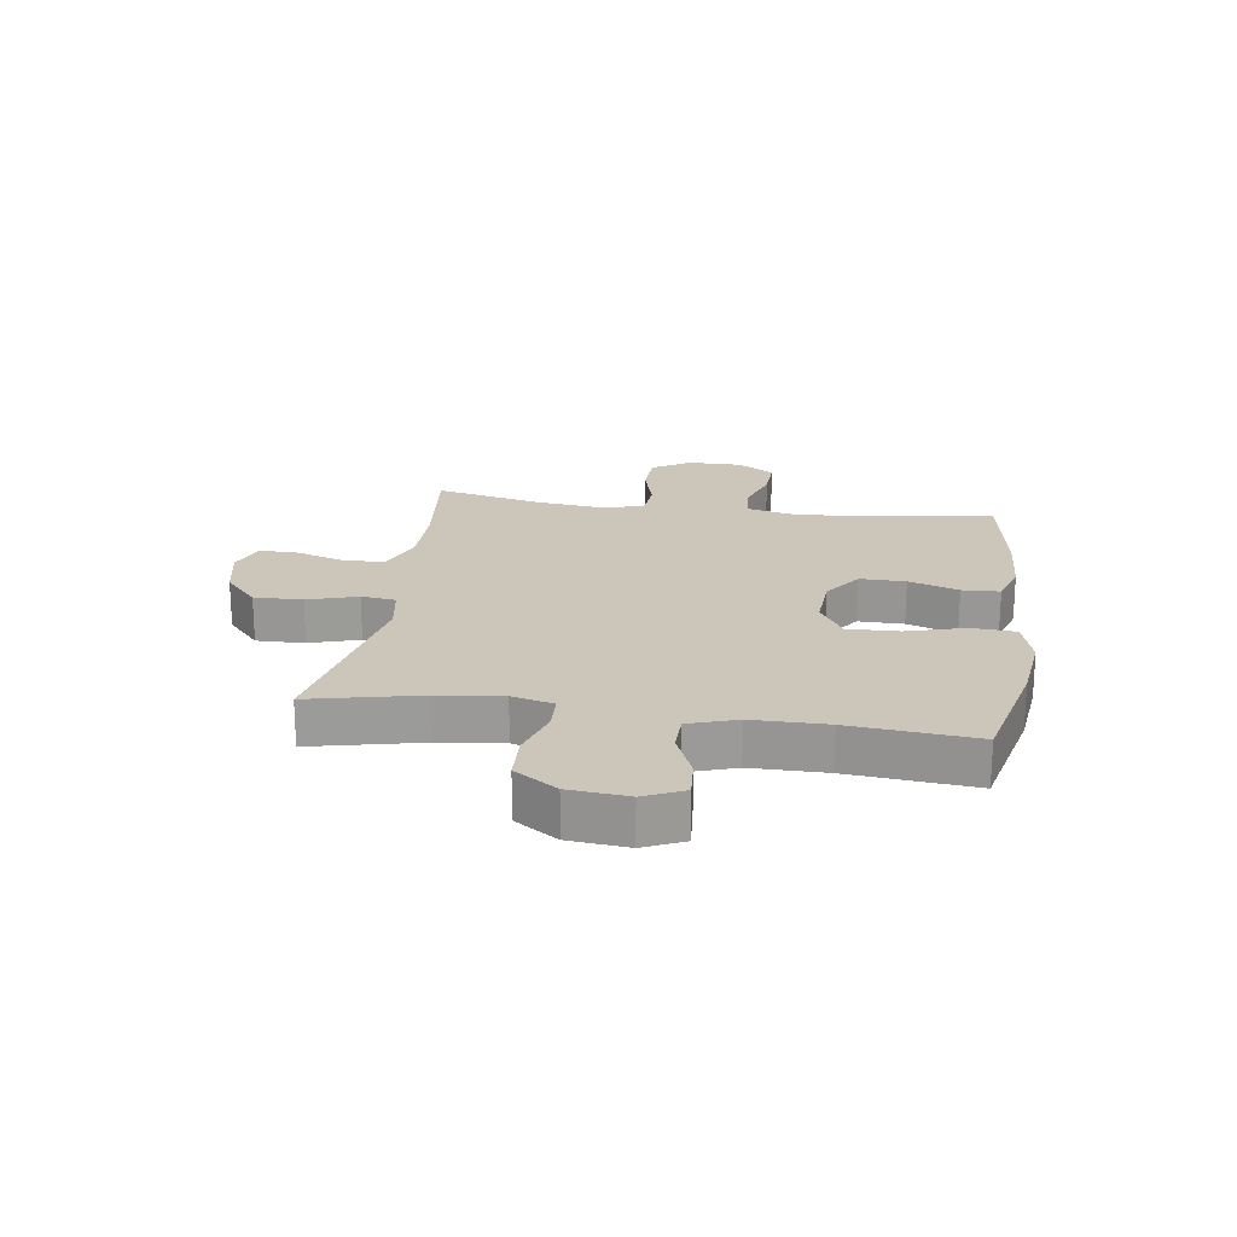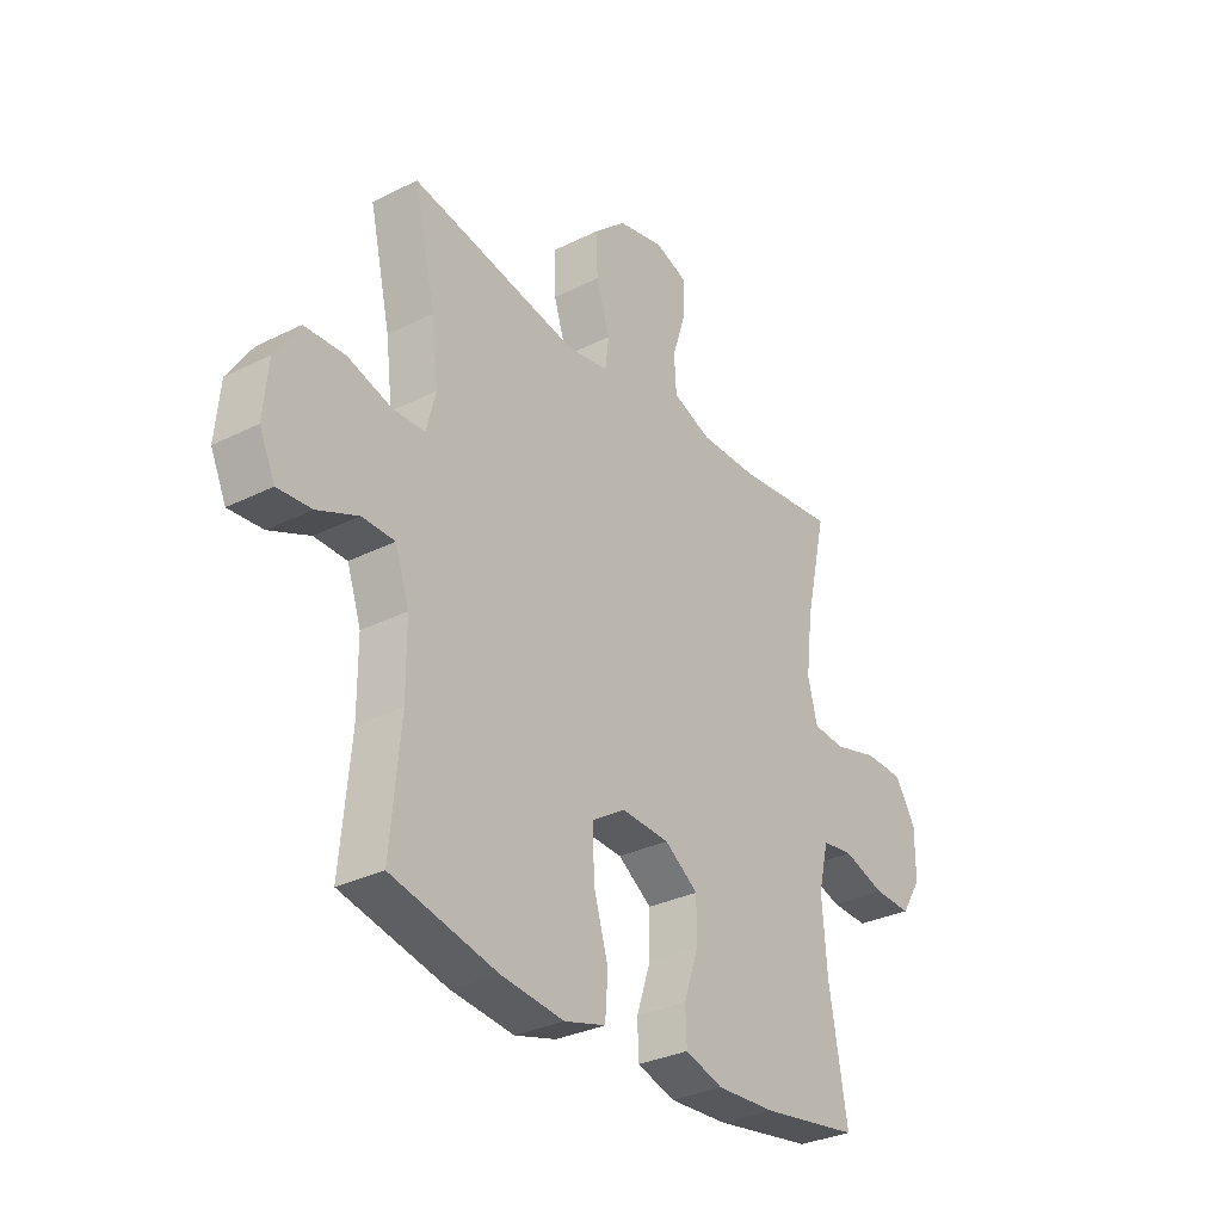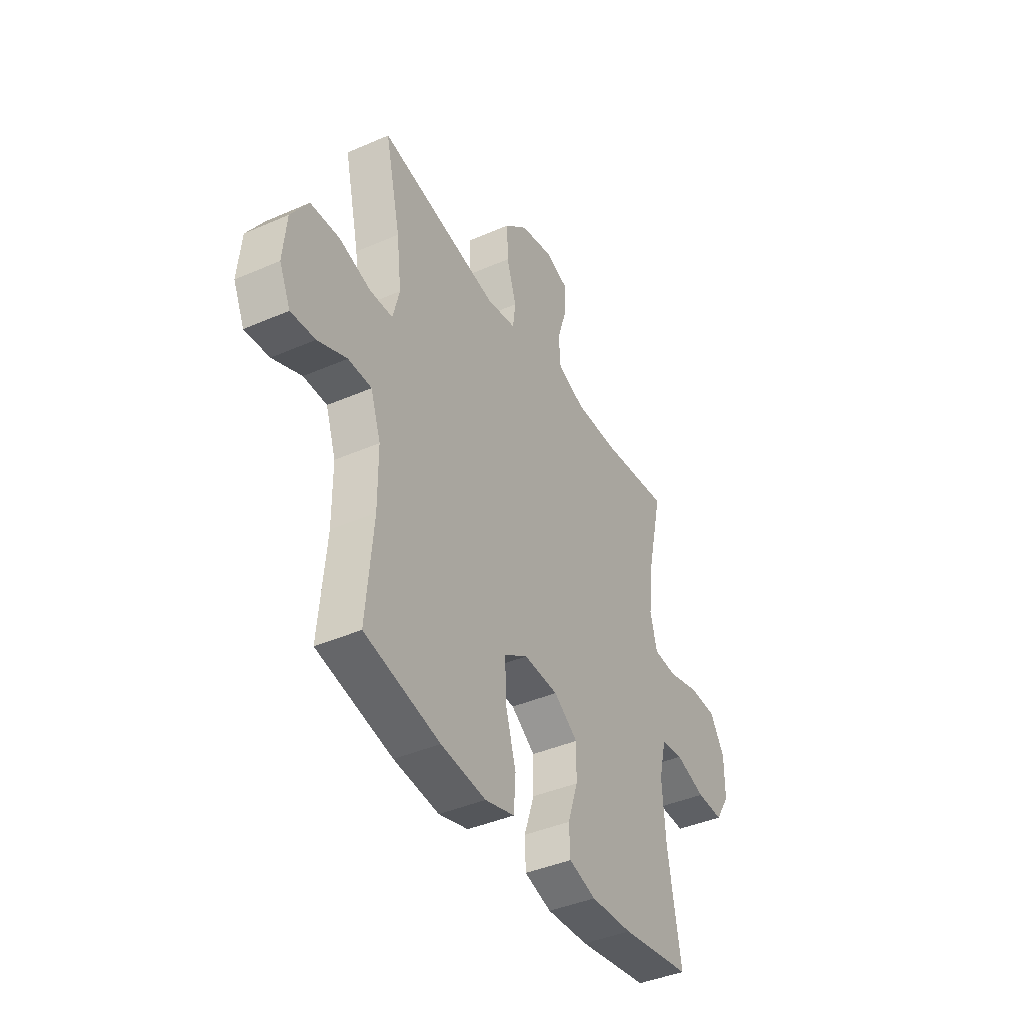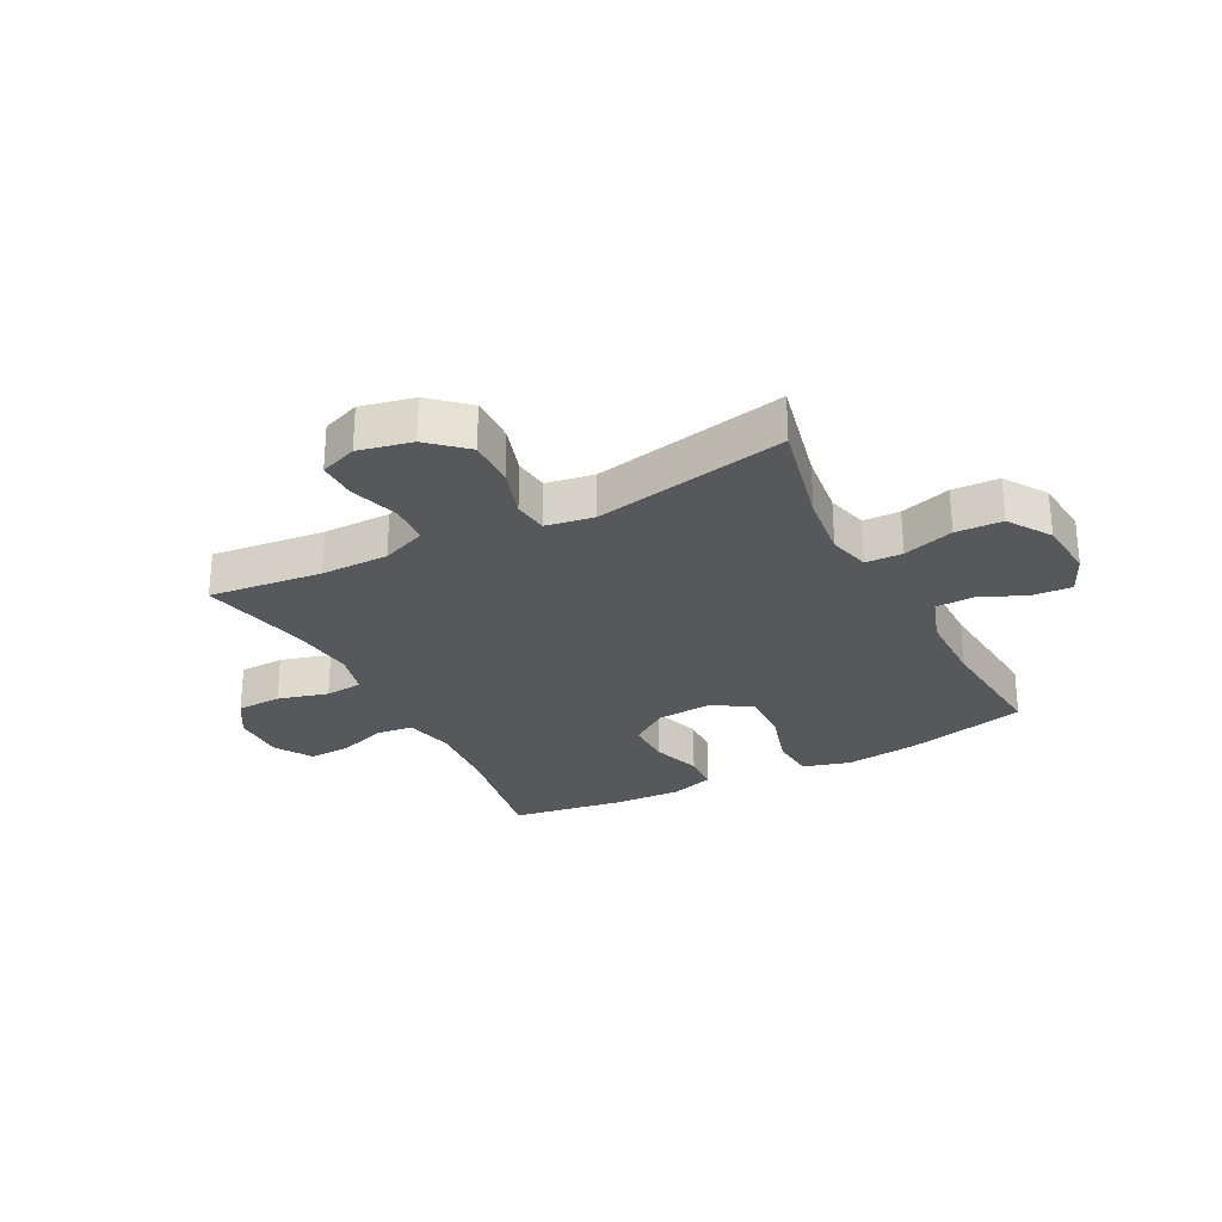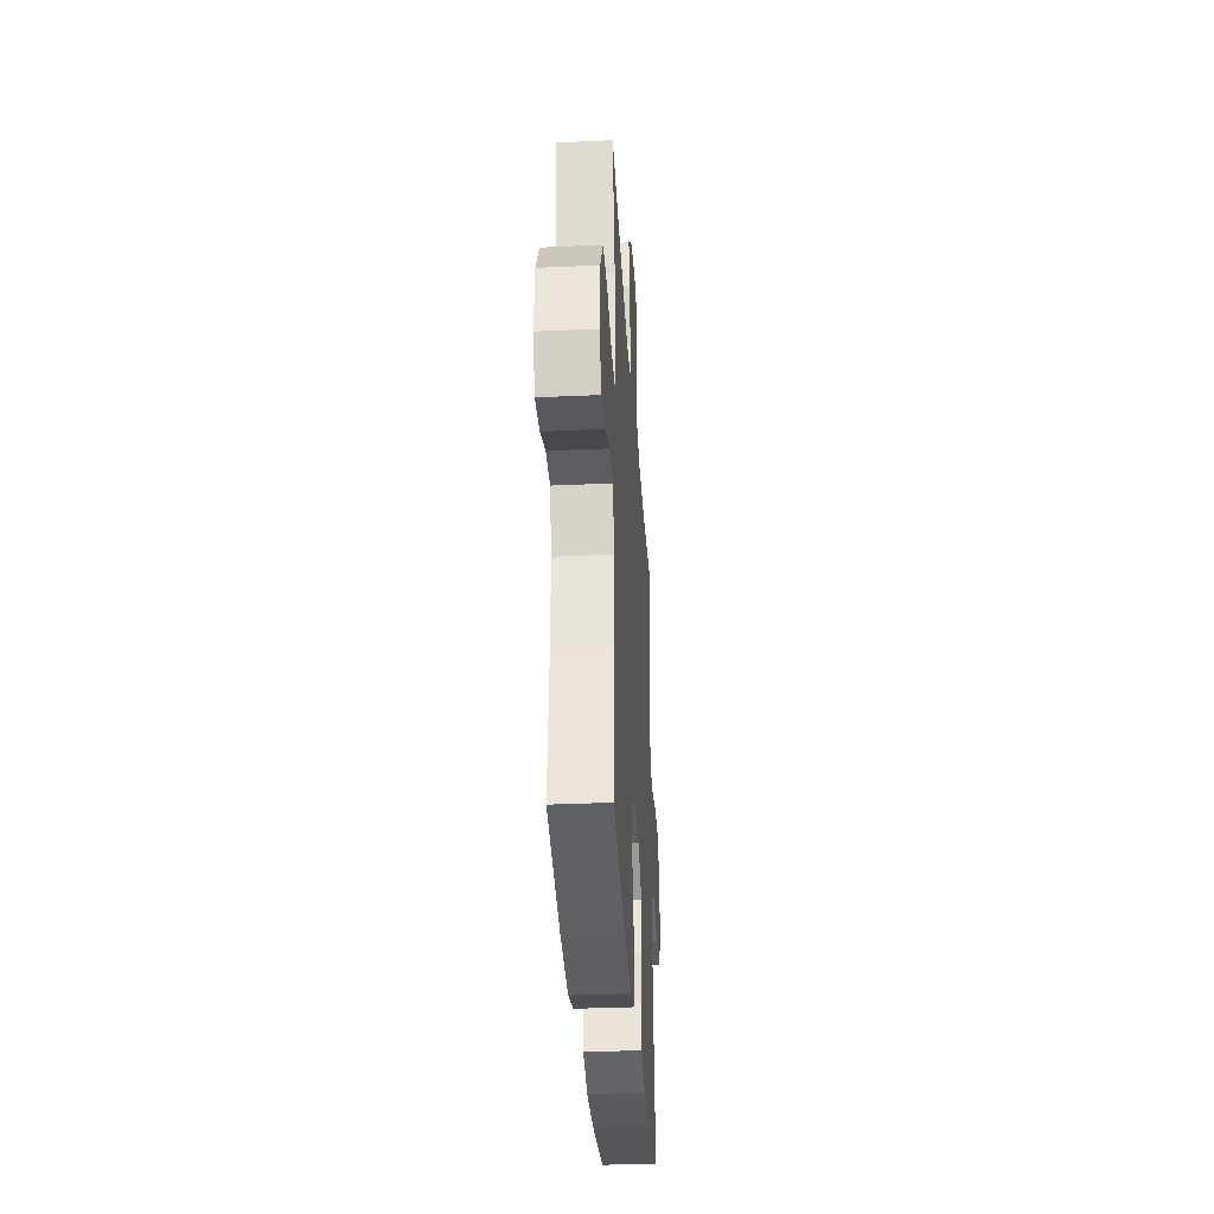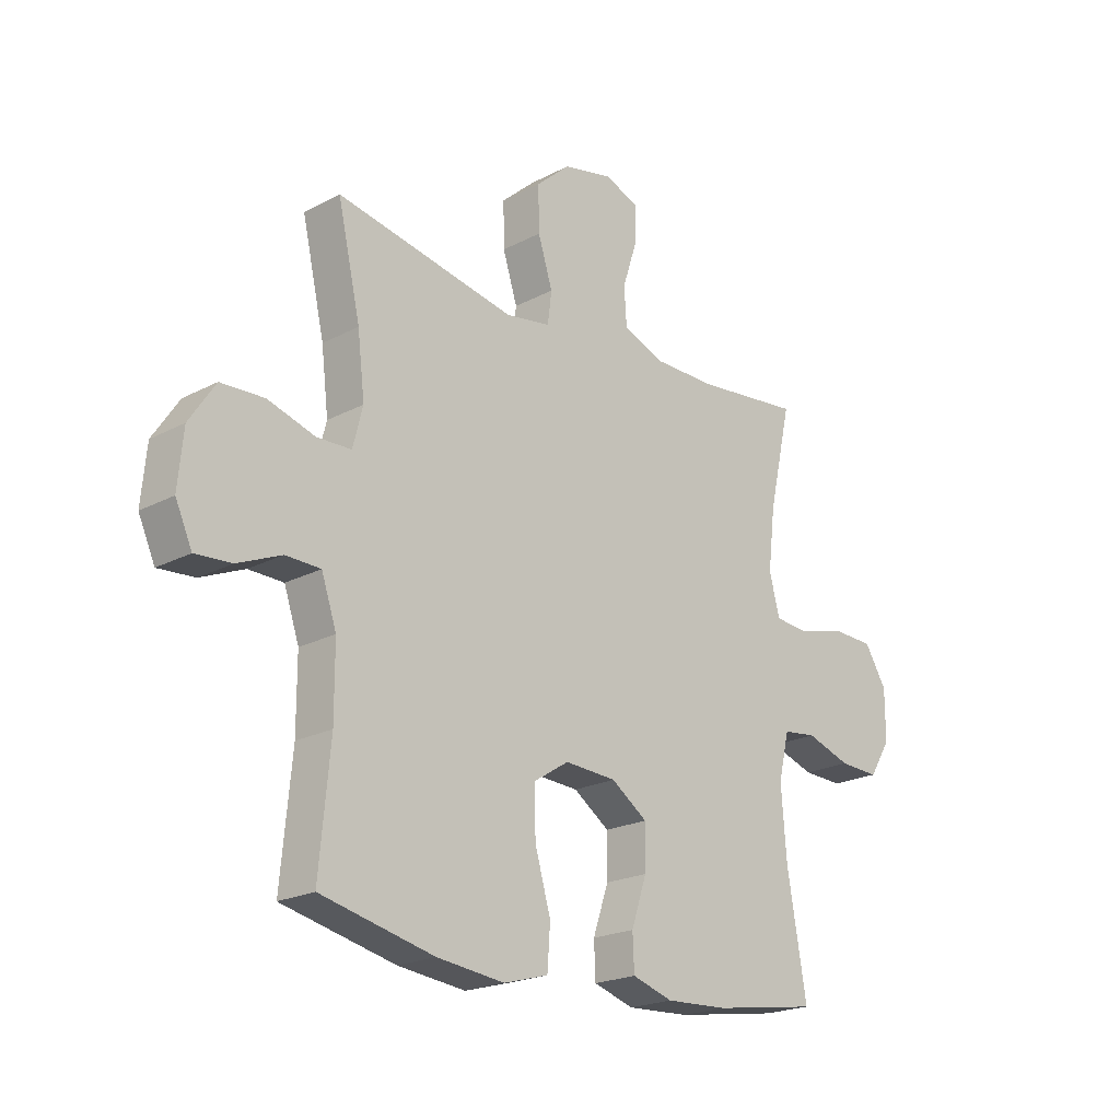
<metadata>
{"format":"obj","ext":"obj","renderer":"f3d","projection":"perspective","resolution":1024,"background":"white","views":[{"elev":20.8,"azim":98.3,"up":"+Y"},{"elev":-31.3,"azim":125.4,"up":"+Z"},{"elev":-41.0,"azim":118.0,"up":"+Z"},{"elev":-28.0,"azim":27.4,"up":"+Y"},{"elev":-34.3,"azim":93.5,"up":"+Z"},{"elev":-21.1,"azim":133.3,"up":"+Z"}]}
</metadata>
<code>
o path4358
v -0.4636 0.0375 0.2853
v -0.4501 0.0375 0.1708
v -0.4696 0.0375 0.09547
v -0.5357 0.0375 0.08971
v -0.6249 0.0375 0.114
v -0.704 0.0375 0.1114
v -0.7458 0.0375 0.04388
v -0.7457 0.0375 -0.05062
v -0.7049 0.0375 -0.1151
v -0.6293 0.0375 -0.1123
v -0.5444 0.0375 -0.08411
v -0.4808 0.0375 -0.09213
v -0.4602 0.0375 -0.1787
v -0.4702 0.0375 -0.3091
v -0.507 0.0375 -0.5258
v -0.3075 0.0375 -0.557
v -0.1884 0.0375 -0.5633
v -0.1113 0.0375 -0.5394
v -0.1085 0.0375 -0.4734
v -0.1377 0.0375 -0.386
v -0.1384 0.0375 -0.306
v -0.07004 0.0375 -0.2584
v 0.02773 0.0375 -0.253
v 0.0951 0.0375 -0.2957
v 0.09268 0.0375 -0.3849
v 0.06282 0.0375 -0.4884
v 0.06829 0.0375 -0.5663
v 0.1524 0.0375 -0.59
v 0.2807 0.0375 -0.5752
v 0.4947 0.0375 -0.5258
v 0.4742 0.0375 -0.3056
v 0.4745 0.0375 -0.1745
v 0.503 0.0375 -0.09036
v 0.5692 0.0375 -0.08888
v 0.6516 0.0375 -0.1241
v 0.7207 0.0375 -0.1294
v 0.7522 0.0375 -0.05981
v 0.7425 0.0375 0.04356
v 0.6933 0.0375 0.1182
v 0.6109 0.0375 0.122
v 0.5216 0.0375 0.09484
v 0.4566 0.0375 0.09694
v 0.4378 0.0375 0.1704
v 0.4514 0.0375 0.2846
v 0.4947 0.0375 0.4762
v 0.1544 0.0375 0.4105
v 0.06967 0.0375 0.4247
v 0.06201 0.0375 0.4852
v 0.08955 0.0375 0.5722
v 0.09137 0.0375 0.6572
v 0.02631 0.0375 0.7152
v -0.06779 0.0375 0.7356
v -0.1333 0.0375 0.7114
v -0.1323 0.0375 0.6425
v -0.1044 0.0375 0.5556
v -0.1091 0.0375 0.4844
v -0.1873 0.0375 0.4538
v -0.307 0.0375 0.4537
v -0.507 0.0375 0.4762
v -0.4636 -0.0375 0.2853
v -0.4501 -0.0375 0.1708
v -0.4696 -0.0375 0.09547
v -0.5357 -0.0375 0.08971
v -0.6249 -0.0375 0.114
v -0.704 -0.0375 0.1114
v -0.7458 -0.0375 0.04388
v -0.7457 -0.0375 -0.05062
v -0.7049 -0.0375 -0.1151
v -0.6293 -0.0375 -0.1123
v -0.5444 -0.0375 -0.08411
v -0.4808 -0.0375 -0.09213
v -0.4602 -0.0375 -0.1787
v -0.4702 -0.0375 -0.3091
v -0.507 -0.0375 -0.5258
v -0.3075 -0.0375 -0.557
v -0.1884 -0.0375 -0.5633
v -0.1113 -0.0375 -0.5394
v -0.1085 -0.0375 -0.4734
v -0.1377 -0.0375 -0.386
v -0.1384 -0.0375 -0.306
v -0.07004 -0.0375 -0.2584
v 0.02773 -0.0375 -0.253
v 0.0951 -0.0375 -0.2957
v 0.09268 -0.0375 -0.3849
v 0.06282 -0.0375 -0.4884
v 0.06829 -0.0375 -0.5663
v 0.1524 -0.0375 -0.59
v 0.2807 -0.0375 -0.5752
v 0.4947 -0.0375 -0.5258
v 0.4742 -0.0375 -0.3056
v 0.4745 -0.0375 -0.1745
v 0.503 -0.0375 -0.09036
v 0.5692 -0.0375 -0.08888
v 0.6516 -0.0375 -0.1241
v 0.7207 -0.0375 -0.1294
v 0.7522 -0.0375 -0.05981
v 0.7425 -0.0375 0.04356
v 0.6933 -0.0375 0.1182
v 0.6109 -0.0375 0.122
v 0.5216 -0.0375 0.09484
v 0.4566 -0.0375 0.09694
v 0.4378 -0.0375 0.1704
v 0.4514 -0.0375 0.2846
v 0.4947 -0.0375 0.4762
v 0.1544 -0.0375 0.4105
v 0.06967 -0.0375 0.4247
v 0.06201 -0.0375 0.4852
v 0.08955 -0.0375 0.5722
v 0.09137 -0.0375 0.6572
v 0.02631 -0.0375 0.7152
v -0.06779 -0.0375 0.7356
v -0.1333 -0.0375 0.7114
v -0.1323 -0.0375 0.6425
v -0.1044 -0.0375 0.5556
v -0.1091 -0.0375 0.4844
v -0.1873 -0.0375 0.4538
v -0.307 -0.0375 0.4537
v -0.507 -0.0375 0.4762
v -0.704 0.0375 0.1114
v -0.7458 0.0375 0.04388
v -0.7457 0.0375 -0.05062
v -0.7049 0.0375 -0.1151
v -0.6293 0.0375 -0.1123
v -0.6249 0.0375 0.114
v -0.5444 0.0375 -0.08411
v -0.5357 0.0375 0.08971
v -0.4808 0.0375 -0.09213
v -0.4808 0.0375 -0.09213
v -0.4696 0.0375 0.09547
v -0.4696 0.0375 0.09547
v -0.4702 0.0375 -0.3091
v -0.507 0.0375 -0.5258
v -0.507 0.0375 -0.5258
v -0.507 0.0375 0.4762
v -0.507 0.0375 0.4762
v -0.4636 0.0375 0.2853
v -0.4602 0.0375 -0.1787
v -0.4501 0.0375 0.1708
v -0.3075 0.0375 -0.557
v -0.307 0.0375 0.4537
v -0.1884 0.0375 -0.5633
v -0.1873 0.0375 0.4538
v -0.1113 0.0375 -0.5394
v -0.1113 0.0375 -0.5394
v -0.1091 0.0375 0.4844
v -0.1091 0.0375 0.4844
v -0.1377 0.0375 -0.386
v -0.1384 0.0375 -0.306
v -0.07004 0.0375 -0.2584
v -0.1085 0.0375 -0.4734
v -0.06779 0.0375 0.7356
v -0.1333 0.0375 0.7114
v -0.1333 0.0375 0.7114
v -0.1323 0.0375 0.6425
v -0.1044 0.0375 0.5556
v 0.02773 0.0375 -0.253
v 0.02631 0.0375 0.7152
v 0.09137 0.0375 0.6572
v 0.0951 0.0375 -0.2957
v 0.08955 0.0375 0.5722
v 0.06201 0.0375 0.4852
v 0.06967 0.0375 0.4247
v 0.06967 0.0375 0.4247
v 0.09268 0.0375 -0.3849
v 0.06282 0.0375 -0.4884
v 0.06829 0.0375 -0.5663
v 0.06829 0.0375 -0.5663
v 0.1524 0.0375 -0.59
v 0.1544 0.0375 0.4105
v 0.2807 0.0375 -0.5752
v 0.4947 0.0375 0.4762
v 0.4947 0.0375 0.4762
v 0.4378 0.0375 0.1704
v 0.4514 0.0375 0.2846
v 0.4566 0.0375 0.09694
v 0.4566 0.0375 0.09694
v 0.5216 0.0375 0.09484
v 0.4742 0.0375 -0.3056
v 0.4745 0.0375 -0.1745
v 0.4947 0.0375 -0.5258
v 0.4947 0.0375 -0.5258
v 0.503 0.0375 -0.09036
v 0.503 0.0375 -0.09036
v 0.5692 0.0375 -0.08888
v 0.6109 0.0375 0.122
v 0.6516 0.0375 -0.1241
v 0.6933 0.0375 0.1182
v 0.7207 0.0375 -0.1294
v 0.7207 0.0375 -0.1294
v 0.7425 0.0375 0.04356
v 0.7522 0.0375 -0.05981
v -0.704 -0.0375 0.1114
v -0.7458 -0.0375 0.04388
v -0.7457 -0.0375 -0.05062
v -0.7049 -0.0375 -0.1151
v -0.6293 -0.0375 -0.1123
v -0.6249 -0.0375 0.114
v -0.5444 -0.0375 -0.08411
v -0.5357 -0.0375 0.08971
v -0.4808 -0.0375 -0.09213
v -0.4808 -0.0375 -0.09213
v -0.4696 -0.0375 0.09547
v -0.4696 -0.0375 0.09547
v -0.4702 -0.0375 -0.3091
v -0.507 -0.0375 -0.5258
v -0.507 -0.0375 -0.5258
v -0.507 -0.0375 0.4762
v -0.507 -0.0375 0.4762
v -0.4636 -0.0375 0.2853
v -0.4602 -0.0375 -0.1787
v -0.4501 -0.0375 0.1708
v -0.3075 -0.0375 -0.557
v -0.307 -0.0375 0.4537
v -0.1884 -0.0375 -0.5633
v -0.1873 -0.0375 0.4538
v -0.1113 -0.0375 -0.5394
v -0.1113 -0.0375 -0.5394
v -0.1091 -0.0375 0.4844
v -0.1091 -0.0375 0.4844
v -0.1377 -0.0375 -0.386
v -0.1384 -0.0375 -0.306
v -0.07004 -0.0375 -0.2584
v -0.1085 -0.0375 -0.4734
v -0.06779 -0.0375 0.7356
v -0.1333 -0.0375 0.7114
v -0.1333 -0.0375 0.7114
v -0.1323 -0.0375 0.6425
v -0.1044 -0.0375 0.5556
v 0.02773 -0.0375 -0.253
v 0.02631 -0.0375 0.7152
v 0.09137 -0.0375 0.6572
v 0.0951 -0.0375 -0.2957
v 0.08955 -0.0375 0.5722
v 0.06201 -0.0375 0.4852
v 0.06967 -0.0375 0.4247
v 0.06967 -0.0375 0.4247
v 0.09268 -0.0375 -0.3849
v 0.06282 -0.0375 -0.4884
v 0.06829 -0.0375 -0.5663
v 0.06829 -0.0375 -0.5663
v 0.1524 -0.0375 -0.59
v 0.1544 -0.0375 0.4105
v 0.2807 -0.0375 -0.5752
v 0.4947 -0.0375 0.4762
v 0.4947 -0.0375 0.4762
v 0.4378 -0.0375 0.1704
v 0.4514 -0.0375 0.2846
v 0.4566 -0.0375 0.09694
v 0.4566 -0.0375 0.09694
v 0.5216 -0.0375 0.09484
v 0.4742 -0.0375 -0.3056
v 0.4745 -0.0375 -0.1745
v 0.4947 -0.0375 -0.5258
v 0.4947 -0.0375 -0.5258
v 0.503 -0.0375 -0.09036
v 0.503 -0.0375 -0.09036
v 0.5692 -0.0375 -0.08888
v 0.6109 -0.0375 0.122
v 0.6516 -0.0375 -0.1241
v 0.6933 -0.0375 0.1182
v 0.7207 -0.0375 -0.1294
v 0.7207 -0.0375 -0.1294
v 0.7425 -0.0375 0.04356
v 0.7522 -0.0375 -0.05981
f 233 228 234
f 212 220 204
f 261 264 259
f 246 242 229
f 218 234 228
f 220 212 214
f 231 230 233
f 260 258 263
f 193 194 196
f 211 213 209
f 196 194 195
f 257 263 258
f 252 248 232
f 228 230 227
f 255 248 252
f 242 247 244
f 251 237 243
f 252 232 251
f 243 237 241
f 237 238 241
f 200 210 222
f 234 218 235
f 230 228 233
f 264 263 259
f 221 210 204
f 209 213 207
f 224 227 230
f 222 210 221
f 222 202 200
f 235 211 222
f 197 198 199
f 193 196 197
f 247 242 246
f 199 200 202
f 250 257 258
f 213 211 215
f 222 211 202
f 232 237 251
f 235 215 211
f 221 204 220
f 223 214 216
f 218 215 235
f 257 250 255
f 212 204 205
f 198 197 196
f 193 197 192
f 220 214 223
f 229 235 222
f 232 248 229
f 242 235 229
f 251 243 253
f 200 199 198
f 241 238 239
f 225 227 224
f 259 263 257
f 248 255 250
f 248 246 229
f 6 7 66 65
f 7 8 67 66
f 8 9 68 67
f 9 10 69 68
f 5 6 65 64
f 10 11 70 69
f 4 5 64 63
f 11 128 201 70
f 130 4 63 203
f 14 133 206 73
f 135 1 60 208
f 12 13 72 71
f 13 14 73 72
f 2 3 62 61
f 1 2 61 60
f 15 16 75 74
f 58 59 118 117
f 16 17 76 75
f 57 58 117 116
f 17 144 217 76
f 146 57 116 219
f 20 21 80 79
f 21 22 81 80
f 19 20 79 78
f 18 19 78 77
f 52 153 226 111
f 53 54 113 112
f 54 55 114 113
f 55 56 115 114
f 22 23 82 81
f 51 52 111 110
f 50 51 110 109
f 23 24 83 82
f 49 50 109 108
f 48 49 108 107
f 163 48 107 236
f 25 26 85 84
f 26 167 240 85
f 27 28 87 86
f 46 47 106 105
f 24 25 84 83
f 28 29 88 87
f 172 46 105 245
f 43 44 103 102
f 176 43 102 249
f 41 42 101 100
f 31 32 91 90
f 181 31 90 254
f 29 30 89 88
f 32 183 256 91
f 44 45 104 103
f 33 34 93 92
f 40 41 100 99
f 34 35 94 93
f 39 40 99 98
f 35 189 262 94
f 38 39 98 97
f 37 38 97 96
f 36 37 96 95
f 160 161 155
f 139 131 147
f 188 186 191
f 173 156 169
f 145 155 161
f 147 141 139
f 158 160 157
f 187 190 185
f 120 123 121
f 138 136 140
f 123 122 121
f 184 185 190
f 179 159 175
f 155 154 157
f 182 179 175
f 169 171 174
f 178 170 164
f 179 178 159
f 170 168 164
f 164 168 165
f 127 149 137
f 161 162 145
f 157 160 155
f 191 186 190
f 148 131 137
f 136 134 140
f 151 157 154
f 149 148 137
f 149 127 129
f 162 149 138
f 124 126 125
f 120 124 123
f 174 173 169
f 126 129 127
f 177 185 184
f 140 142 138
f 149 129 138
f 159 178 164
f 162 138 142
f 148 147 131
f 150 143 141
f 145 162 142
f 184 182 177
f 139 132 131
f 125 123 124
f 120 119 124
f 147 150 141
f 156 149 162
f 159 156 175
f 169 156 162
f 178 180 170
f 127 125 126
f 168 166 165
f 152 151 154
f 186 184 190
f 175 177 182
f 175 156 173

</code>
